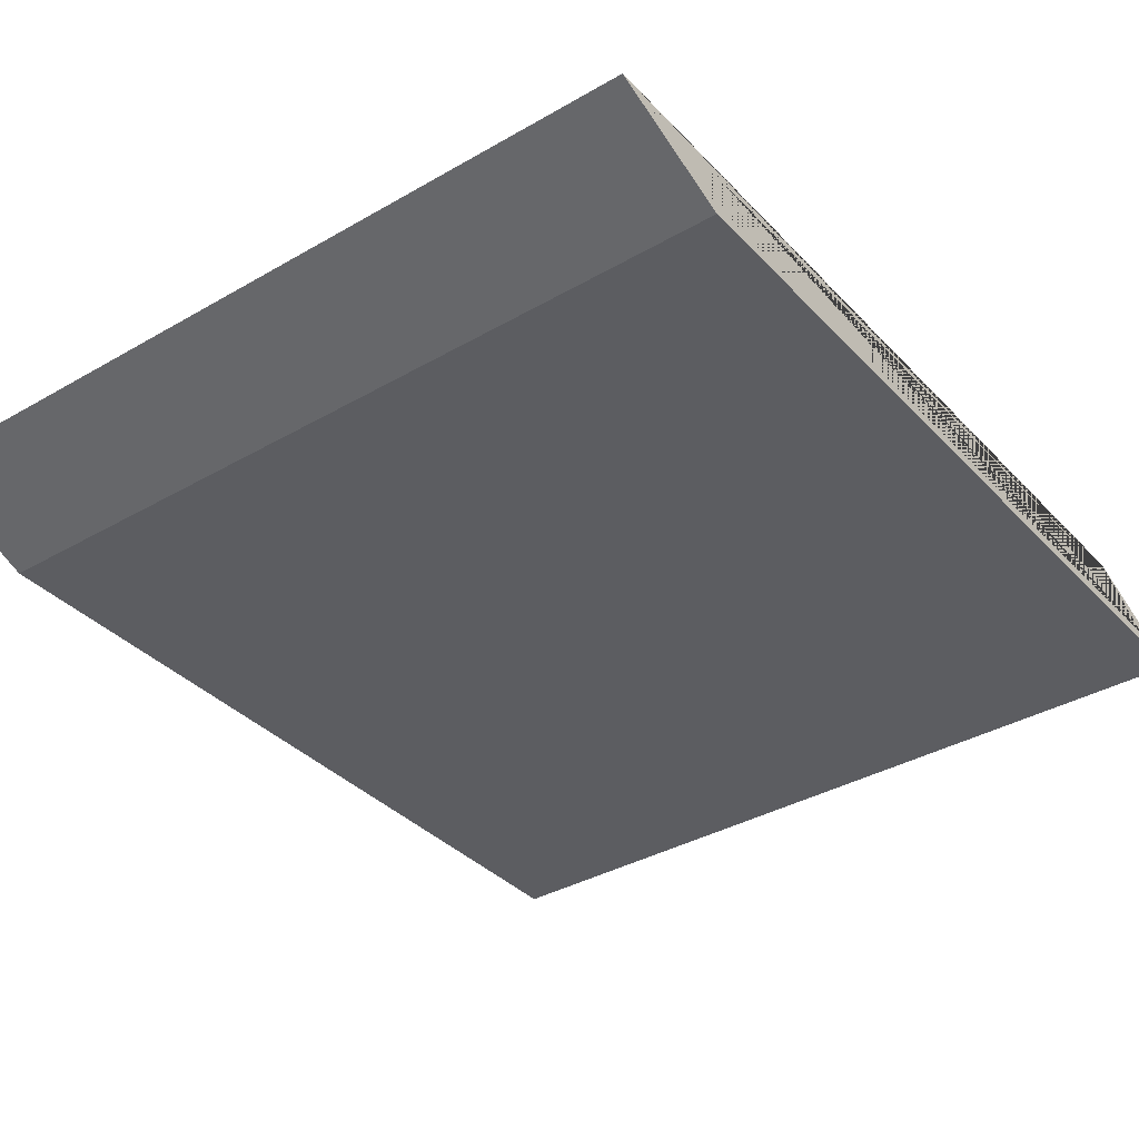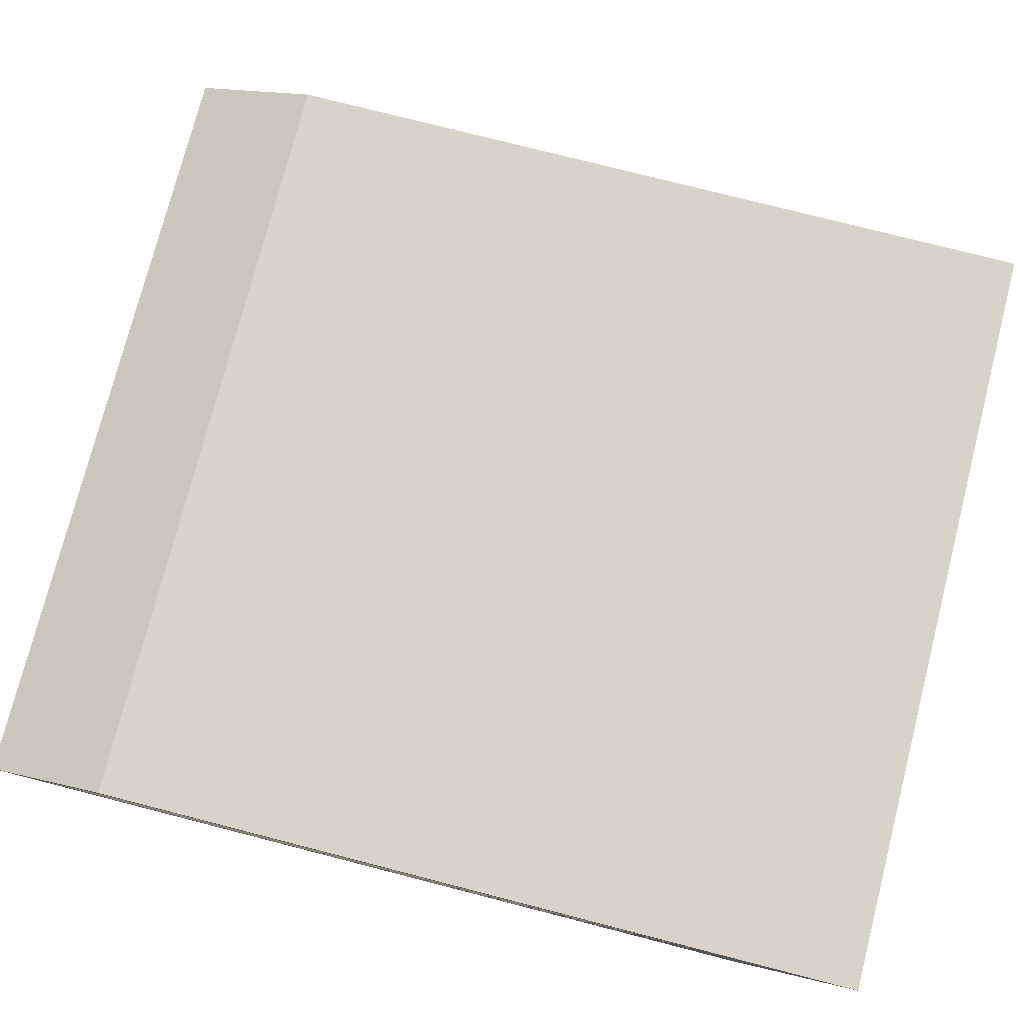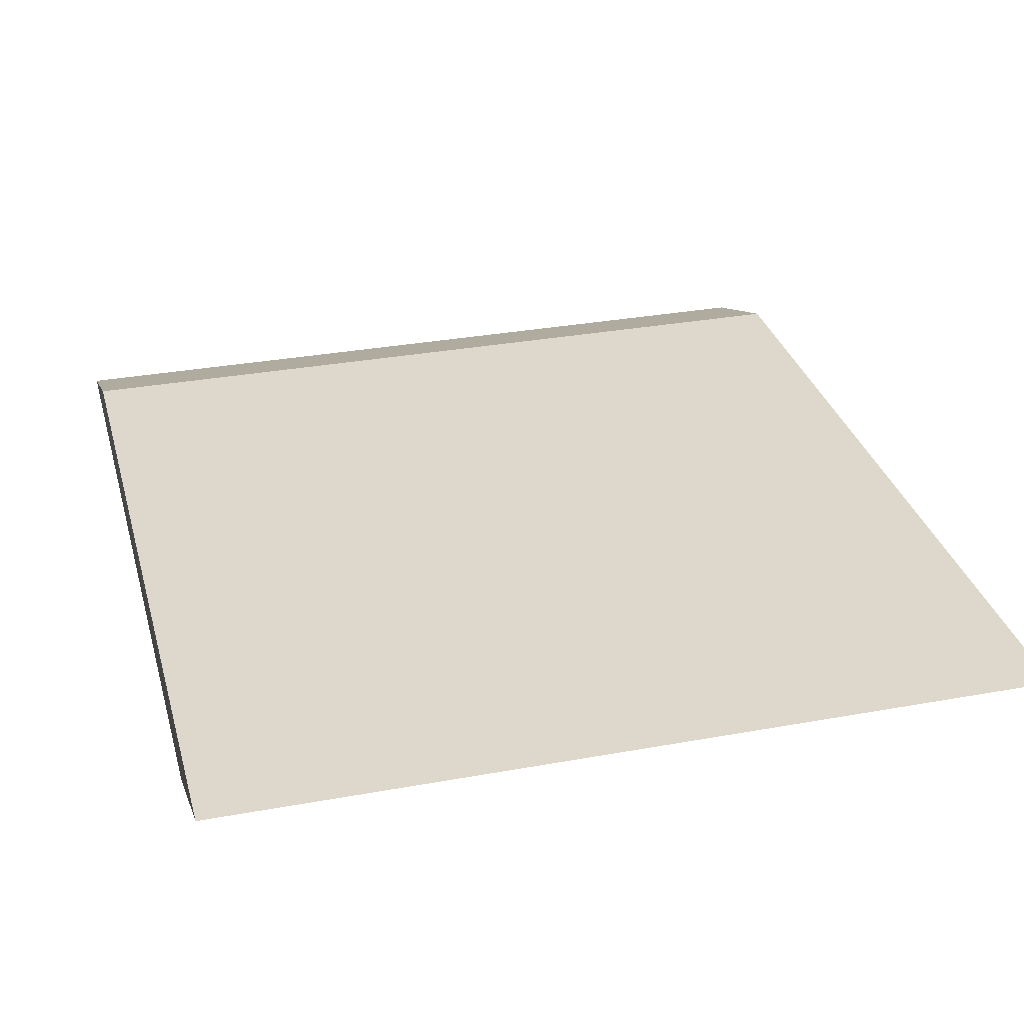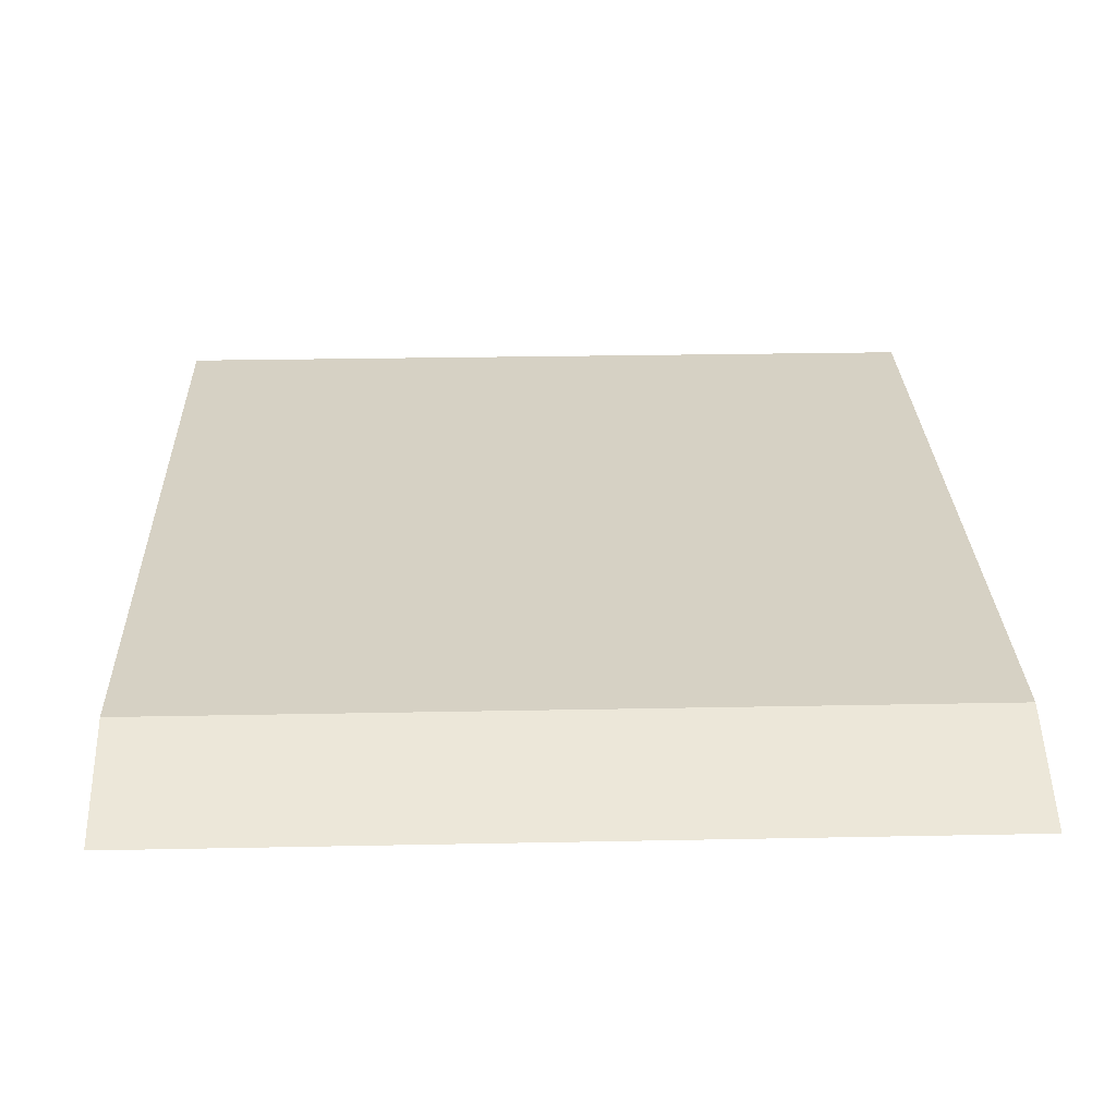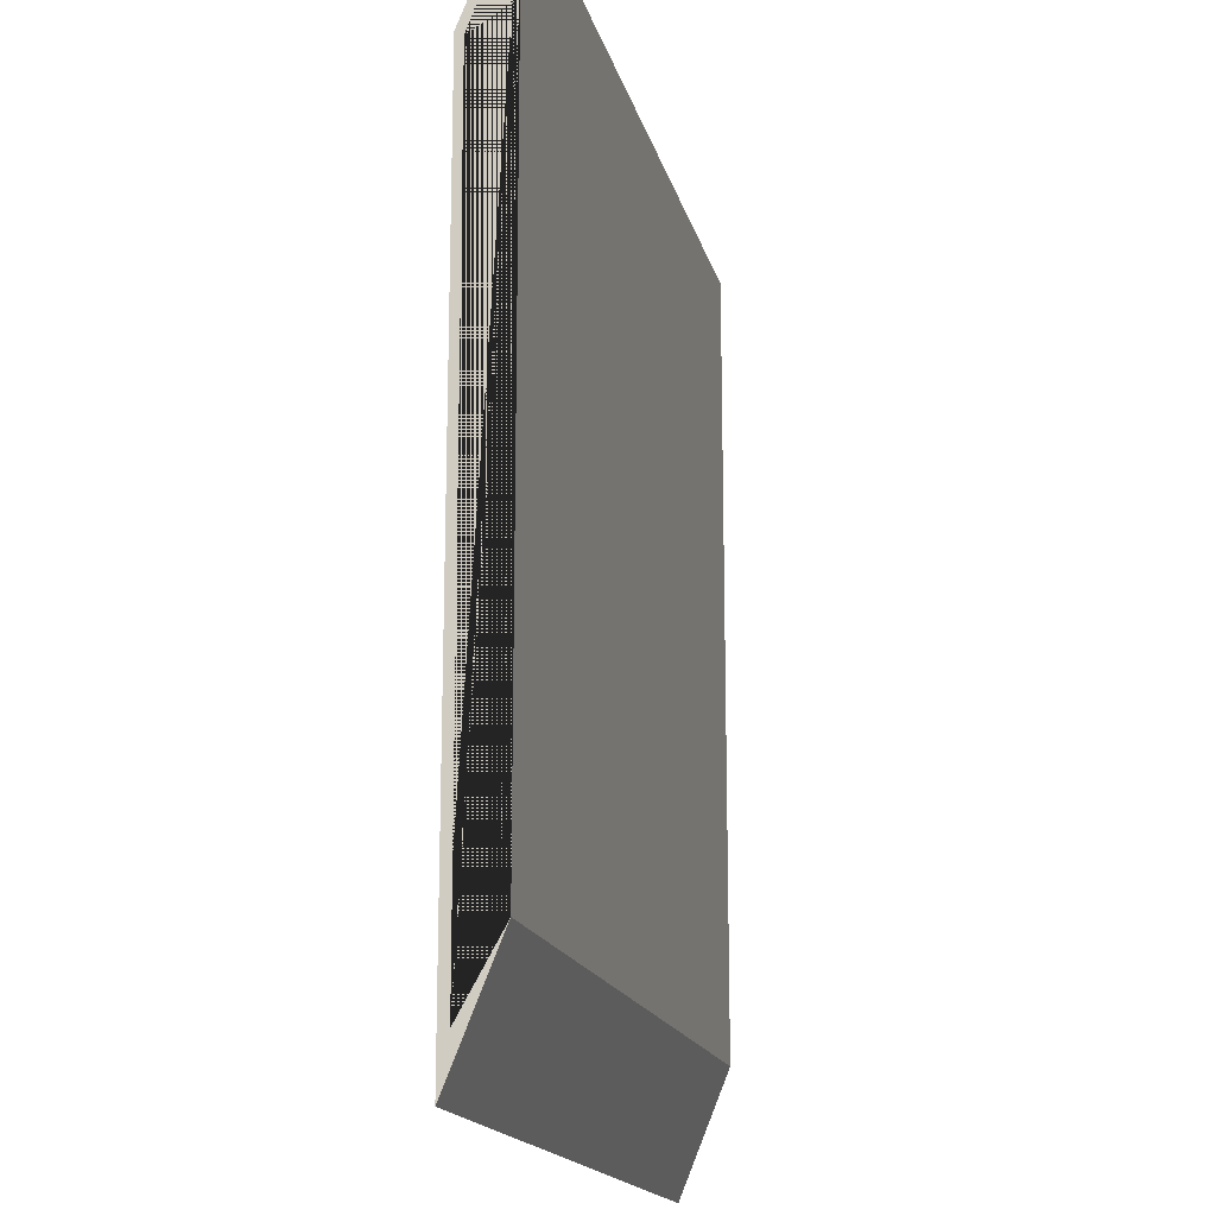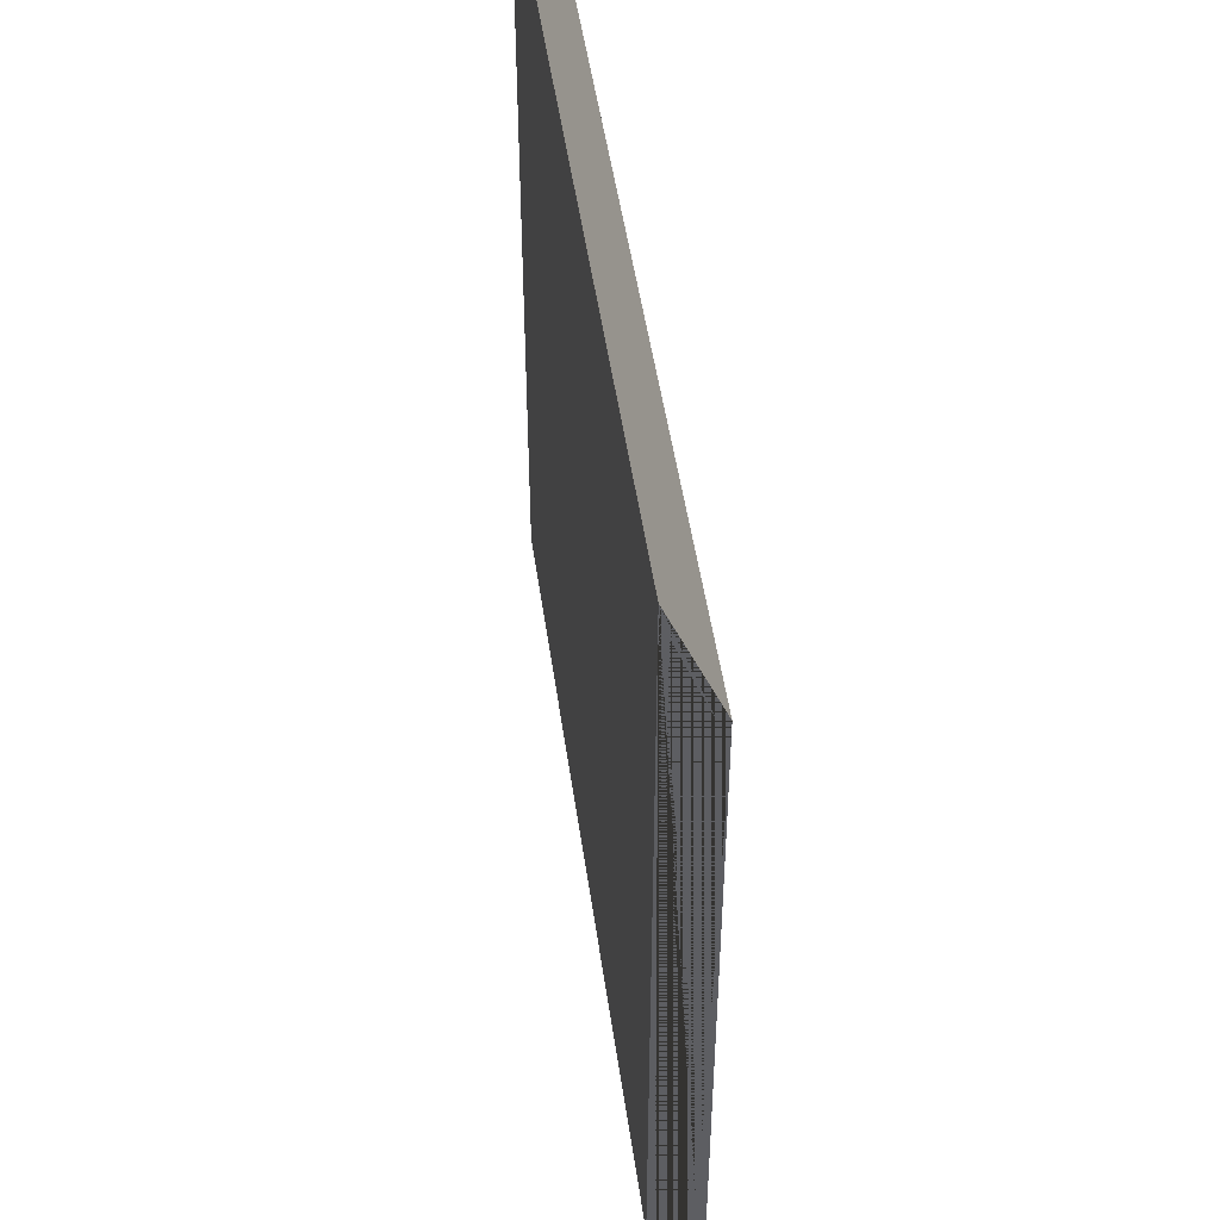
<metadata>
{"format":"obj","ext":"obj","renderer":"f3d","projection":"perspective","resolution":1024,"background":"white","views":[{"elev":-36.3,"azim":-143.0,"up":"+Z"},{"elev":76.4,"azim":104.4,"up":"+Z"},{"elev":31.4,"azim":165.4,"up":"+Z"},{"elev":26.9,"azim":-1.8,"up":"+Z"},{"elev":-16.7,"azim":-76.9,"up":"+Y"},{"elev":48.8,"azim":82.0,"up":"+Y"}]}
</metadata>
<code>
g default
v -1.25 -0.8274 -0.3637
v -1.25 1.534 -0.3641
v 1.25 1.534 -0.3641
v 1.25 -0.8274 -0.3637
v -1.25 -0.8565 -0.3403
v 1.25 -0.8565 -0.3403
v 1.25 1.643 -0.3403
v -1.25 1.643 -0.3403
v -1.25 1.235 -0.4753
v 1.25 1.235 -0.4753
v 1.25 1.25 -0.5
v -1.25 1.25 -0.5
v 1.25 -1.25 -0.5
v 1.25 -1.087 -0.47
v -1.25 -1.087 -0.47
v -1.25 -1.25 -0.5
g pCube3
f 1 2 3 4
f 5 6 7 8
f 2 9 10 3
f 8 7 11 12
f 7 6 13 11 14 4 3 10
f 9 15 14 10
f 12 11 13 16
f 15 1 4 14
f 16 13 6 5
f 8 12 16 5 15 9 2 1

</code>
